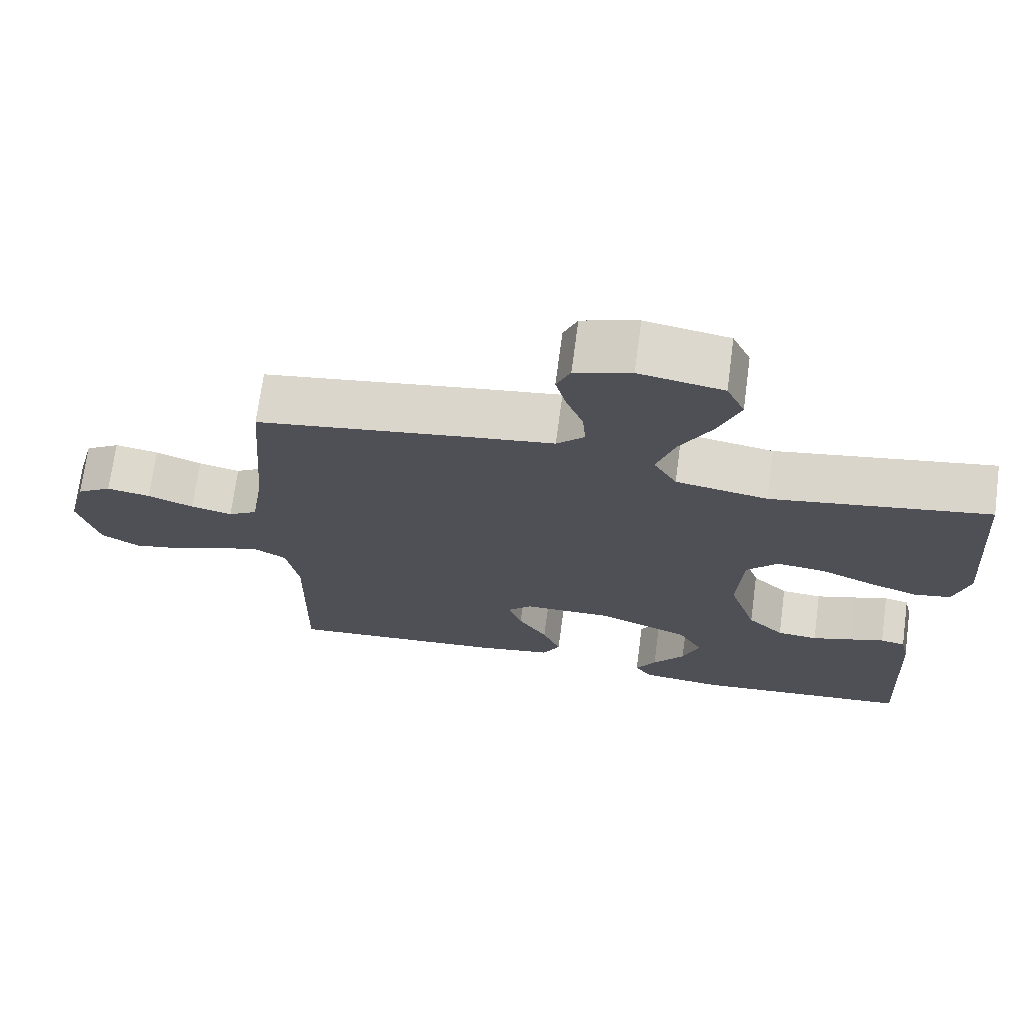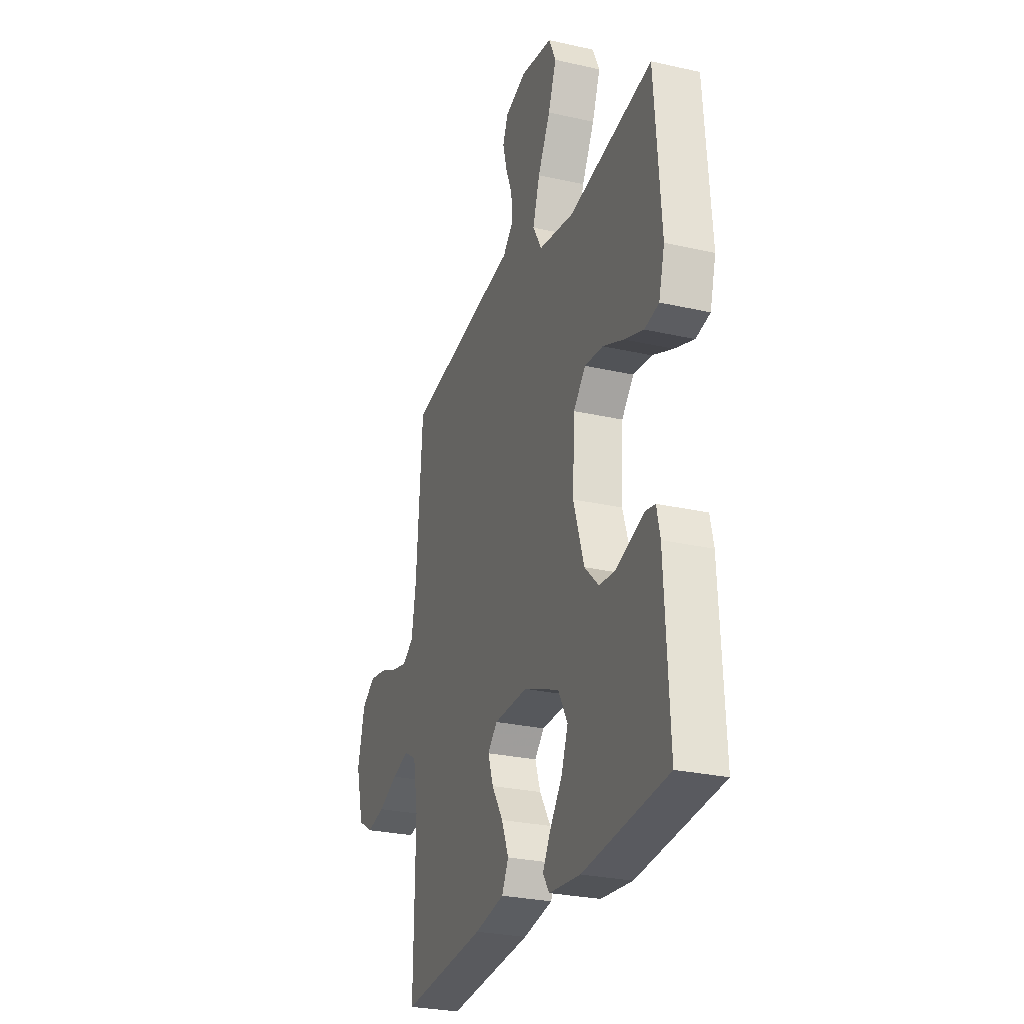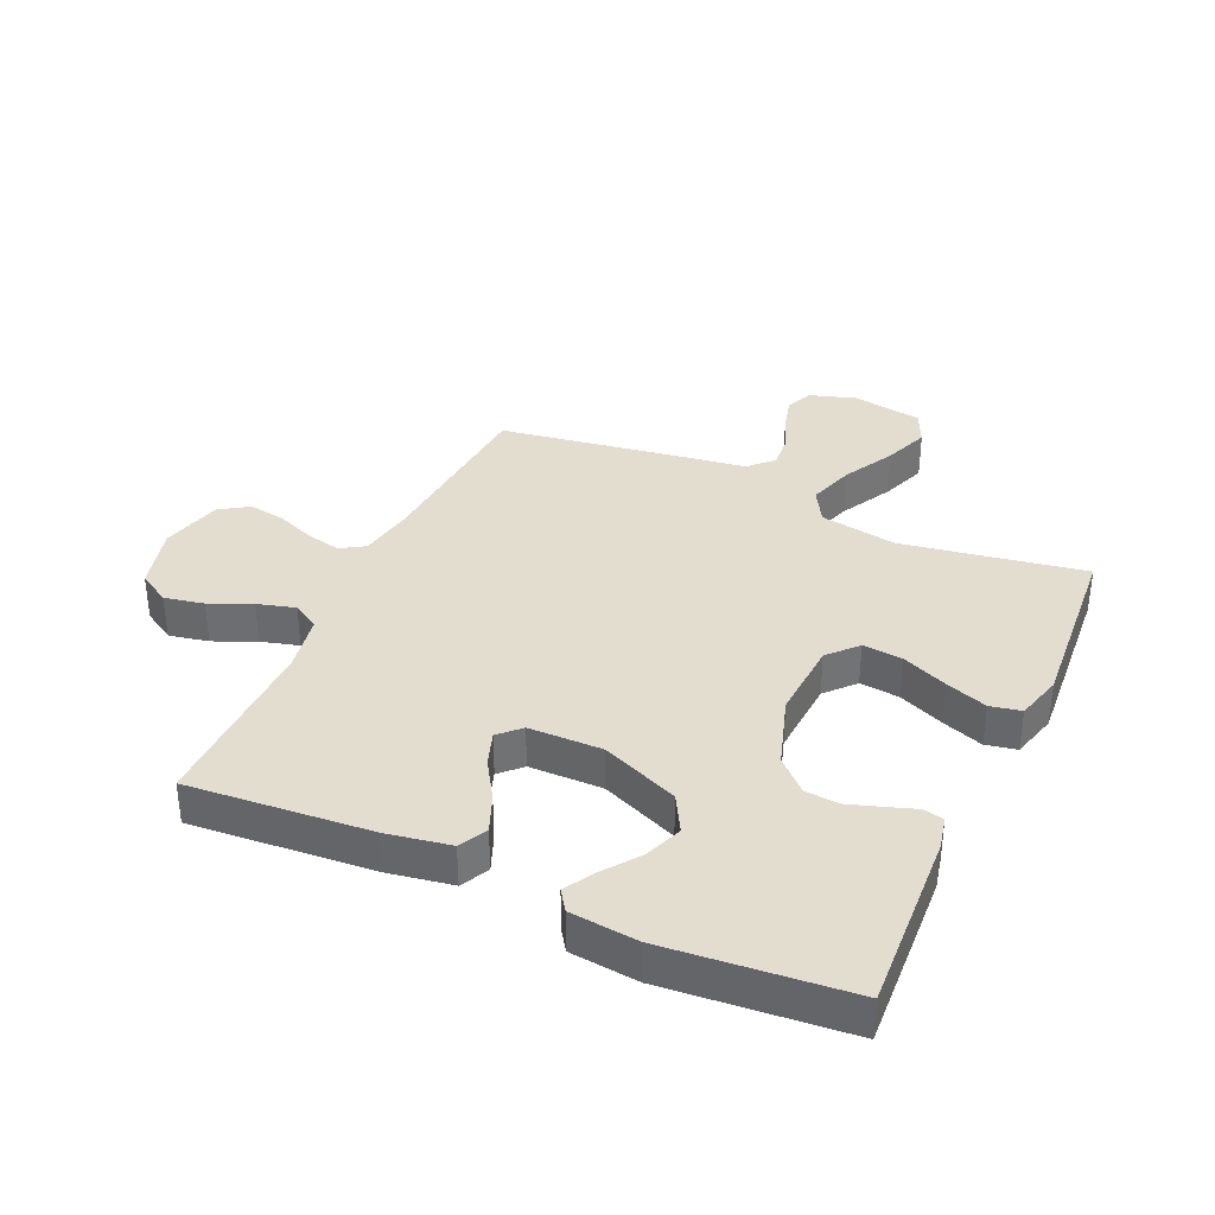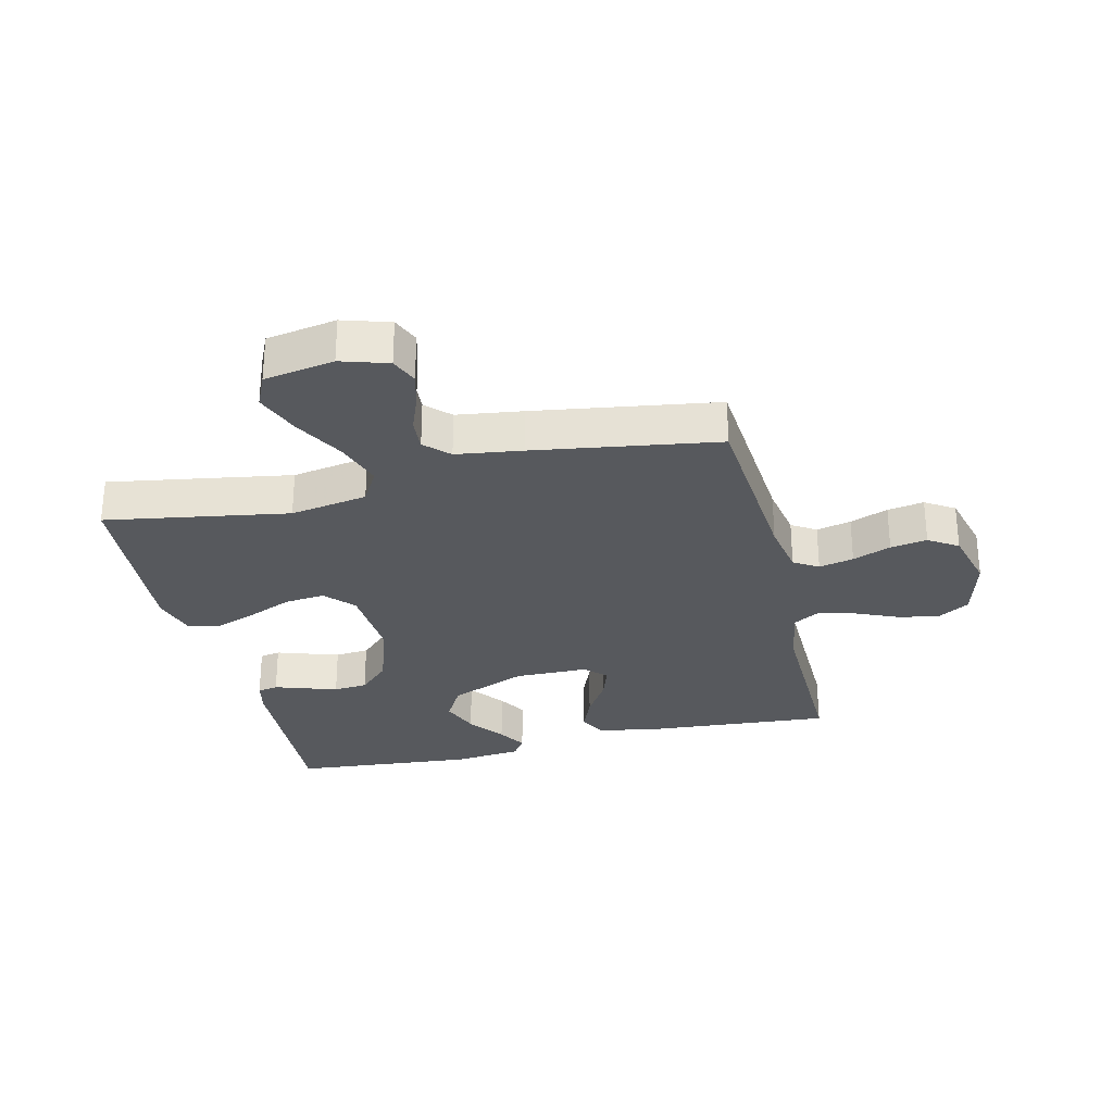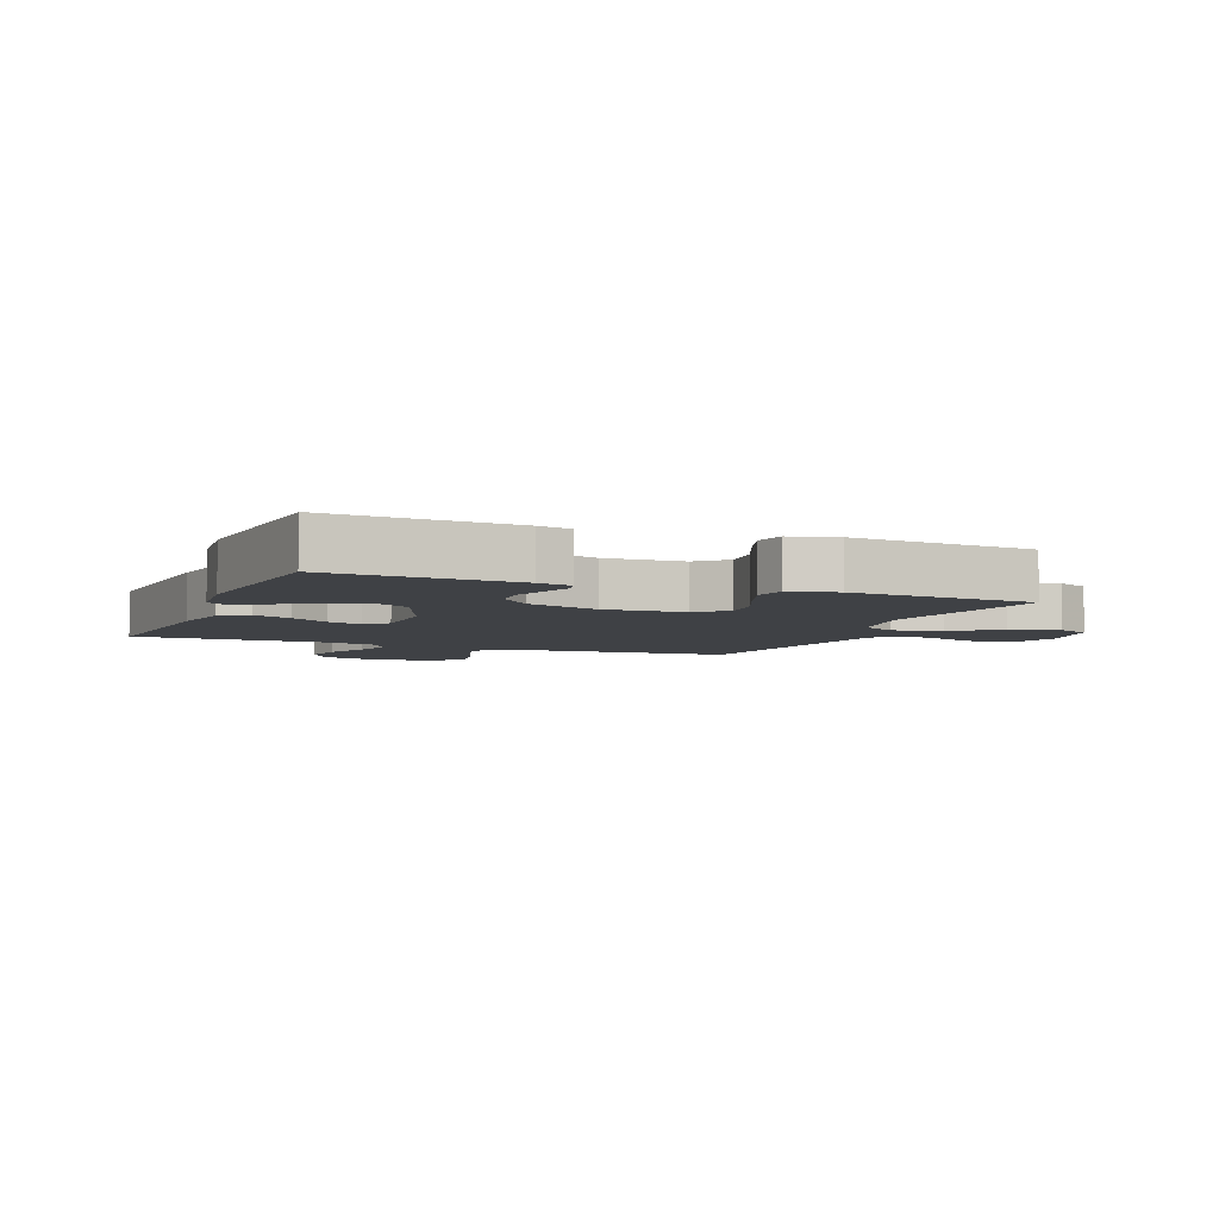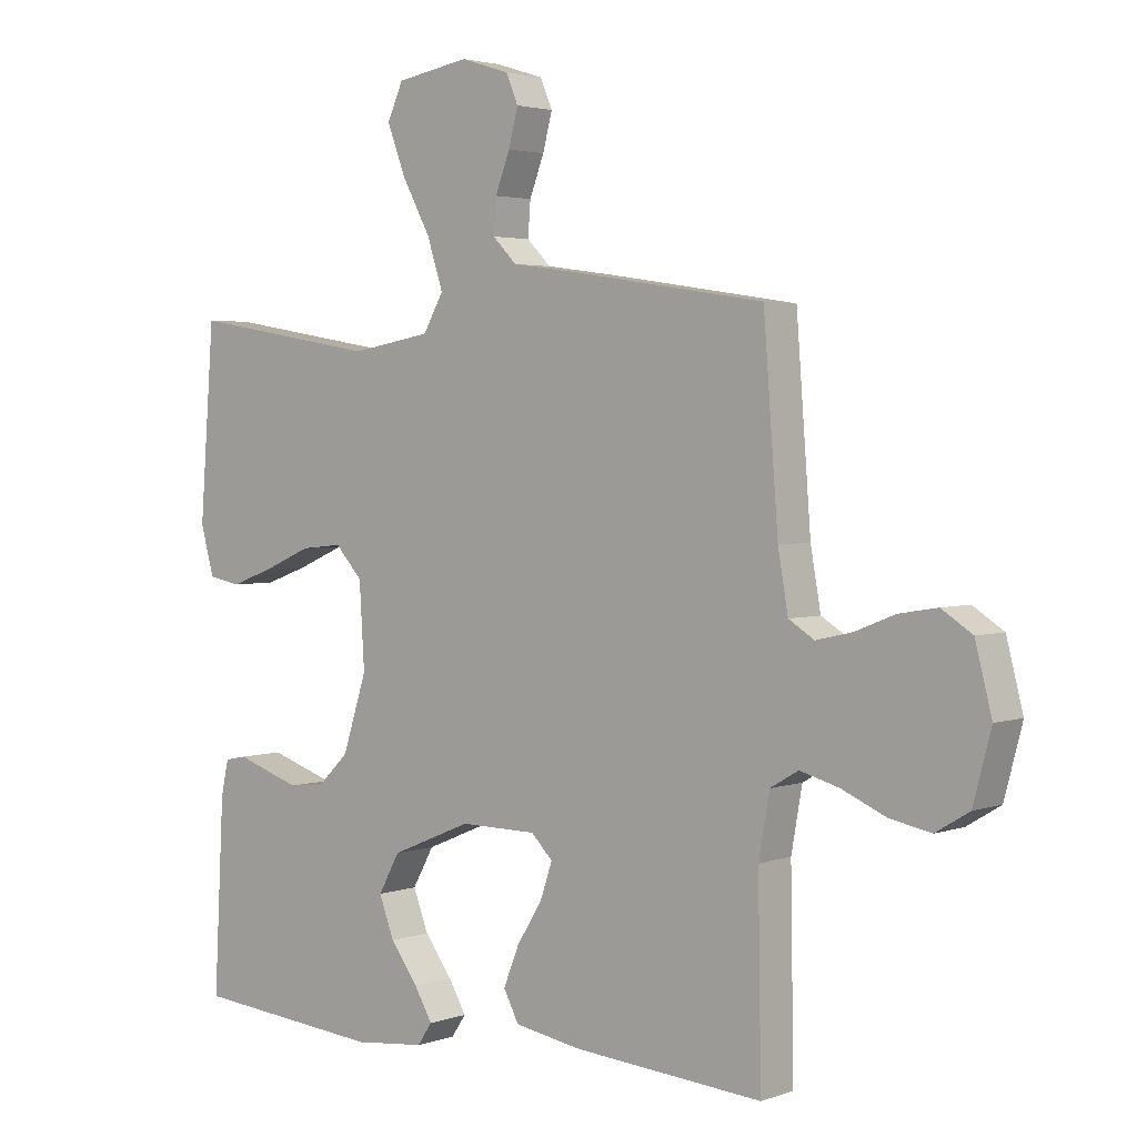
<metadata>
{"format":"obj","ext":"obj","renderer":"f3d","projection":"perspective","resolution":1024,"background":"white","views":[{"elev":71.1,"azim":-172.4,"up":"+Z"},{"elev":-27.4,"azim":-109.3,"up":"+Z"},{"elev":35.6,"azim":-155.8,"up":"+Y"},{"elev":-29.0,"azim":13.5,"up":"+Y"},{"elev":-5.3,"azim":-112.1,"up":"+Y"},{"elev":3.0,"azim":40.1,"up":"+Z"}]}
</metadata>
<code>
v 0.5 0.07 0.5
v 0.523 0.07 0.2
v 0.539 0.07 0.109
v 0.579 0.07 0.084
v 0.636 0.07 0.097
v 0.699 0.07 0.122
v 0.759 0.07 0.132
v 0.807 0.07 0.101
v 0.833 0.07 0
v 0.805 0.07 -0.106
v 0.752 0.07 -0.138
v 0.687 0.07 -0.125
v 0.618 0.07 -0.095
v 0.556 0.07 -0.078
v 0.512 0.07 -0.104
v 0.495 0.07 -0.2
v 0.5 0.07 -0.5
v 0.2 0.07 -0.477
v 0.095 0.07 -0.459
v 0.071 0.07 -0.413
v 0.096 0.07 -0.351
v 0.136 0.07 -0.287
v 0.155 0.07 -0.231
v 0.121 0.07 -0.197
v 0 0.07 -0.196
v -0.127 0.07 -0.249
v -0.161 0.07 -0.31
v -0.137 0.07 -0.373
v -0.093 0.07 -0.432
v -0.065 0.07 -0.48
v -0.088 0.07 -0.514
v -0.2 0.07 -0.526
v -0.5 0.07 -0.5
v -0.484 0.07 -0.2
v -0.472 0.07 -0.145
v -0.438 0.07 -0.138
v -0.39 0.07 -0.154
v -0.335 0.07 -0.172
v -0.279 0.07 -0.167
v -0.229 0.07 -0.118
v -0.191 0.07 0
v -0.199 0.07 0.131
v -0.242 0.07 0.178
v -0.308 0.07 0.171
v -0.382 0.07 0.139
v -0.451 0.07 0.114
v -0.502 0.07 0.124
v -0.523 0.07 0.2
v -0.5 0.07 0.5
v -0.2 0.07 0.45
v -0.073 0.07 0.472
v -0.041 0.07 0.528
v -0.066 0.07 0.605
v -0.111 0.07 0.688
v -0.14 0.07 0.764
v -0.115 0.07 0.819
v 0 0.07 0.839
v 0.077 0.07 0.815
v 0.096 0.07 0.77
v 0.081 0.07 0.713
v 0.058 0.07 0.653
v 0.054 0.07 0.599
v 0.092 0.07 0.561
v 0.2 0.07 0.546
v 0.5 0 0.5
v 0.523 0 0.2
v 0.539 0 0.109
v 0.579 0 0.084
v 0.636 0 0.097
v 0.699 0 0.122
v 0.759 0 0.132
v 0.807 0 0.101
v 0.833 0 0
v 0.805 0 -0.106
v 0.752 0 -0.138
v 0.687 0 -0.125
v 0.618 0 -0.095
v 0.556 0 -0.078
v 0.512 0 -0.104
v 0.495 0 -0.2
v 0.5 0 -0.5
v 0.2 0 -0.477
v 0.095 0 -0.459
v 0.071 0 -0.413
v 0.096 0 -0.351
v 0.136 0 -0.287
v 0.155 0 -0.231
v 0.121 0 -0.197
v 0 0 -0.196
v -0.127 0 -0.249
v -0.161 0 -0.31
v -0.137 0 -0.373
v -0.093 0 -0.432
v -0.065 0 -0.48
v -0.088 0 -0.514
v -0.2 0 -0.526
v -0.5 0 -0.5
v -0.484 0 -0.2
v -0.472 0 -0.145
v -0.438 0 -0.138
v -0.39 0 -0.154
v -0.335 0 -0.172
v -0.279 0 -0.167
v -0.229 0 -0.118
v -0.191 0 0
v -0.199 0 0.131
v -0.242 0 0.178
v -0.308 0 0.171
v -0.382 0 0.139
v -0.451 0 0.114
v -0.502 0 0.124
v -0.523 0 0.2
v -0.5 0 0.5
v -0.2 0 0.45
v -0.073 0 0.472
v -0.041 0 0.528
v -0.066 0 0.605
v -0.111 0 0.688
v -0.14 0 0.764
v -0.115 0 0.819
v 0 0 0.839
v 0.077 0 0.815
v 0.096 0 0.77
v 0.081 0 0.713
v 0.058 0 0.653
v 0.054 0 0.599
v 0.092 0 0.561
v 0.2 0 0.546
f 63 64 1 2
f 59 60 61
f 58 59 61
f 57 58 61
f 56 57 61
f 55 56 61
f 54 55 61
f 53 54 61
f 52 53 61 62
f 51 52 62 63
f 48 49 50
f 47 48 50
f 46 47 50
f 45 46 50
f 44 45 50
f 43 44 50 51
f 63 2 3
f 51 63 3
f 43 51 3
f 42 43 3
f 35 36 37
f 34 35 37
f 33 34 37
f 32 33 37
f 31 32 37
f 30 31 37
f 29 30 37
f 28 29 37
f 27 28 37 38
f 26 27 38 39
f 20 21 22
f 19 20 22
f 18 19 22
f 17 18 22
f 16 17 22
f 15 16 22 23
f 14 15 23 24
f 11 12 13
f 10 11 13
f 9 10 13
f 8 9 13
f 7 8 13
f 6 7 13
f 5 6 13
f 4 5 13 14
f 14 24 25
f 4 14 25
f 3 4 25
f 42 3 25
f 41 42 25
f 40 41 25 26
f 26 39 40
f 66 65 128 127
f 125 124 123
f 125 123 122
f 125 122 121
f 125 121 120
f 125 120 119
f 125 119 118
f 125 118 117
f 126 125 117 116
f 127 126 116 115
f 114 113 112
f 114 112 111
f 114 111 110
f 114 110 109
f 114 109 108
f 115 114 108 107
f 67 66 127
f 67 127 115
f 67 115 107
f 67 107 106
f 101 100 99
f 101 99 98
f 101 98 97
f 101 97 96
f 101 96 95
f 101 95 94
f 101 94 93
f 101 93 92
f 102 101 92 91
f 103 102 91 90
f 86 85 84
f 86 84 83
f 86 83 82
f 86 82 81
f 86 81 80
f 87 86 80 79
f 88 87 79 78
f 77 76 75
f 77 75 74
f 77 74 73
f 77 73 72
f 77 72 71
f 77 71 70
f 77 70 69
f 78 77 69 68
f 89 88 78
f 89 78 68
f 89 68 67
f 89 67 106
f 89 106 105
f 90 89 105 104
f 104 103 90
f 1 65 66 2
f 2 66 67 3
f 3 67 68 4
f 4 68 69 5
f 5 69 70 6
f 6 70 71 7
f 7 71 72 8
f 8 72 73 9
f 9 73 74 10
f 10 74 75 11
f 11 75 76 12
f 12 76 77 13
f 13 77 78 14
f 14 78 79 15
f 15 79 80 16
f 16 80 81 17
f 17 81 82 18
f 18 82 83 19
f 19 83 84 20
f 20 84 85 21
f 21 85 86 22
f 22 86 87 23
f 23 87 88 24
f 24 88 89 25
f 25 89 90 26
f 26 90 91 27
f 27 91 92 28
f 28 92 93 29
f 29 93 94 30
f 30 94 95 31
f 31 95 96 32
f 32 96 97 33
f 33 97 98 34
f 34 98 99 35
f 35 99 100 36
f 36 100 101 37
f 37 101 102 38
f 38 102 103 39
f 39 103 104 40
f 40 104 105 41
f 41 105 106 42
f 42 106 107 43
f 43 107 108 44
f 44 108 109 45
f 45 109 110 46
f 46 110 111 47
f 47 111 112 48
f 48 112 113 49
f 49 113 114 50
f 50 114 115 51
f 51 115 116 52
f 52 116 117 53
f 53 117 118 54
f 54 118 119 55
f 55 119 120 56
f 56 120 121 57
f 57 121 122 58
f 58 122 123 59
f 59 123 124 60
f 60 124 125 61
f 61 125 126 62
f 62 126 127 63
f 63 127 128 64
f 64 128 65 1

</code>
